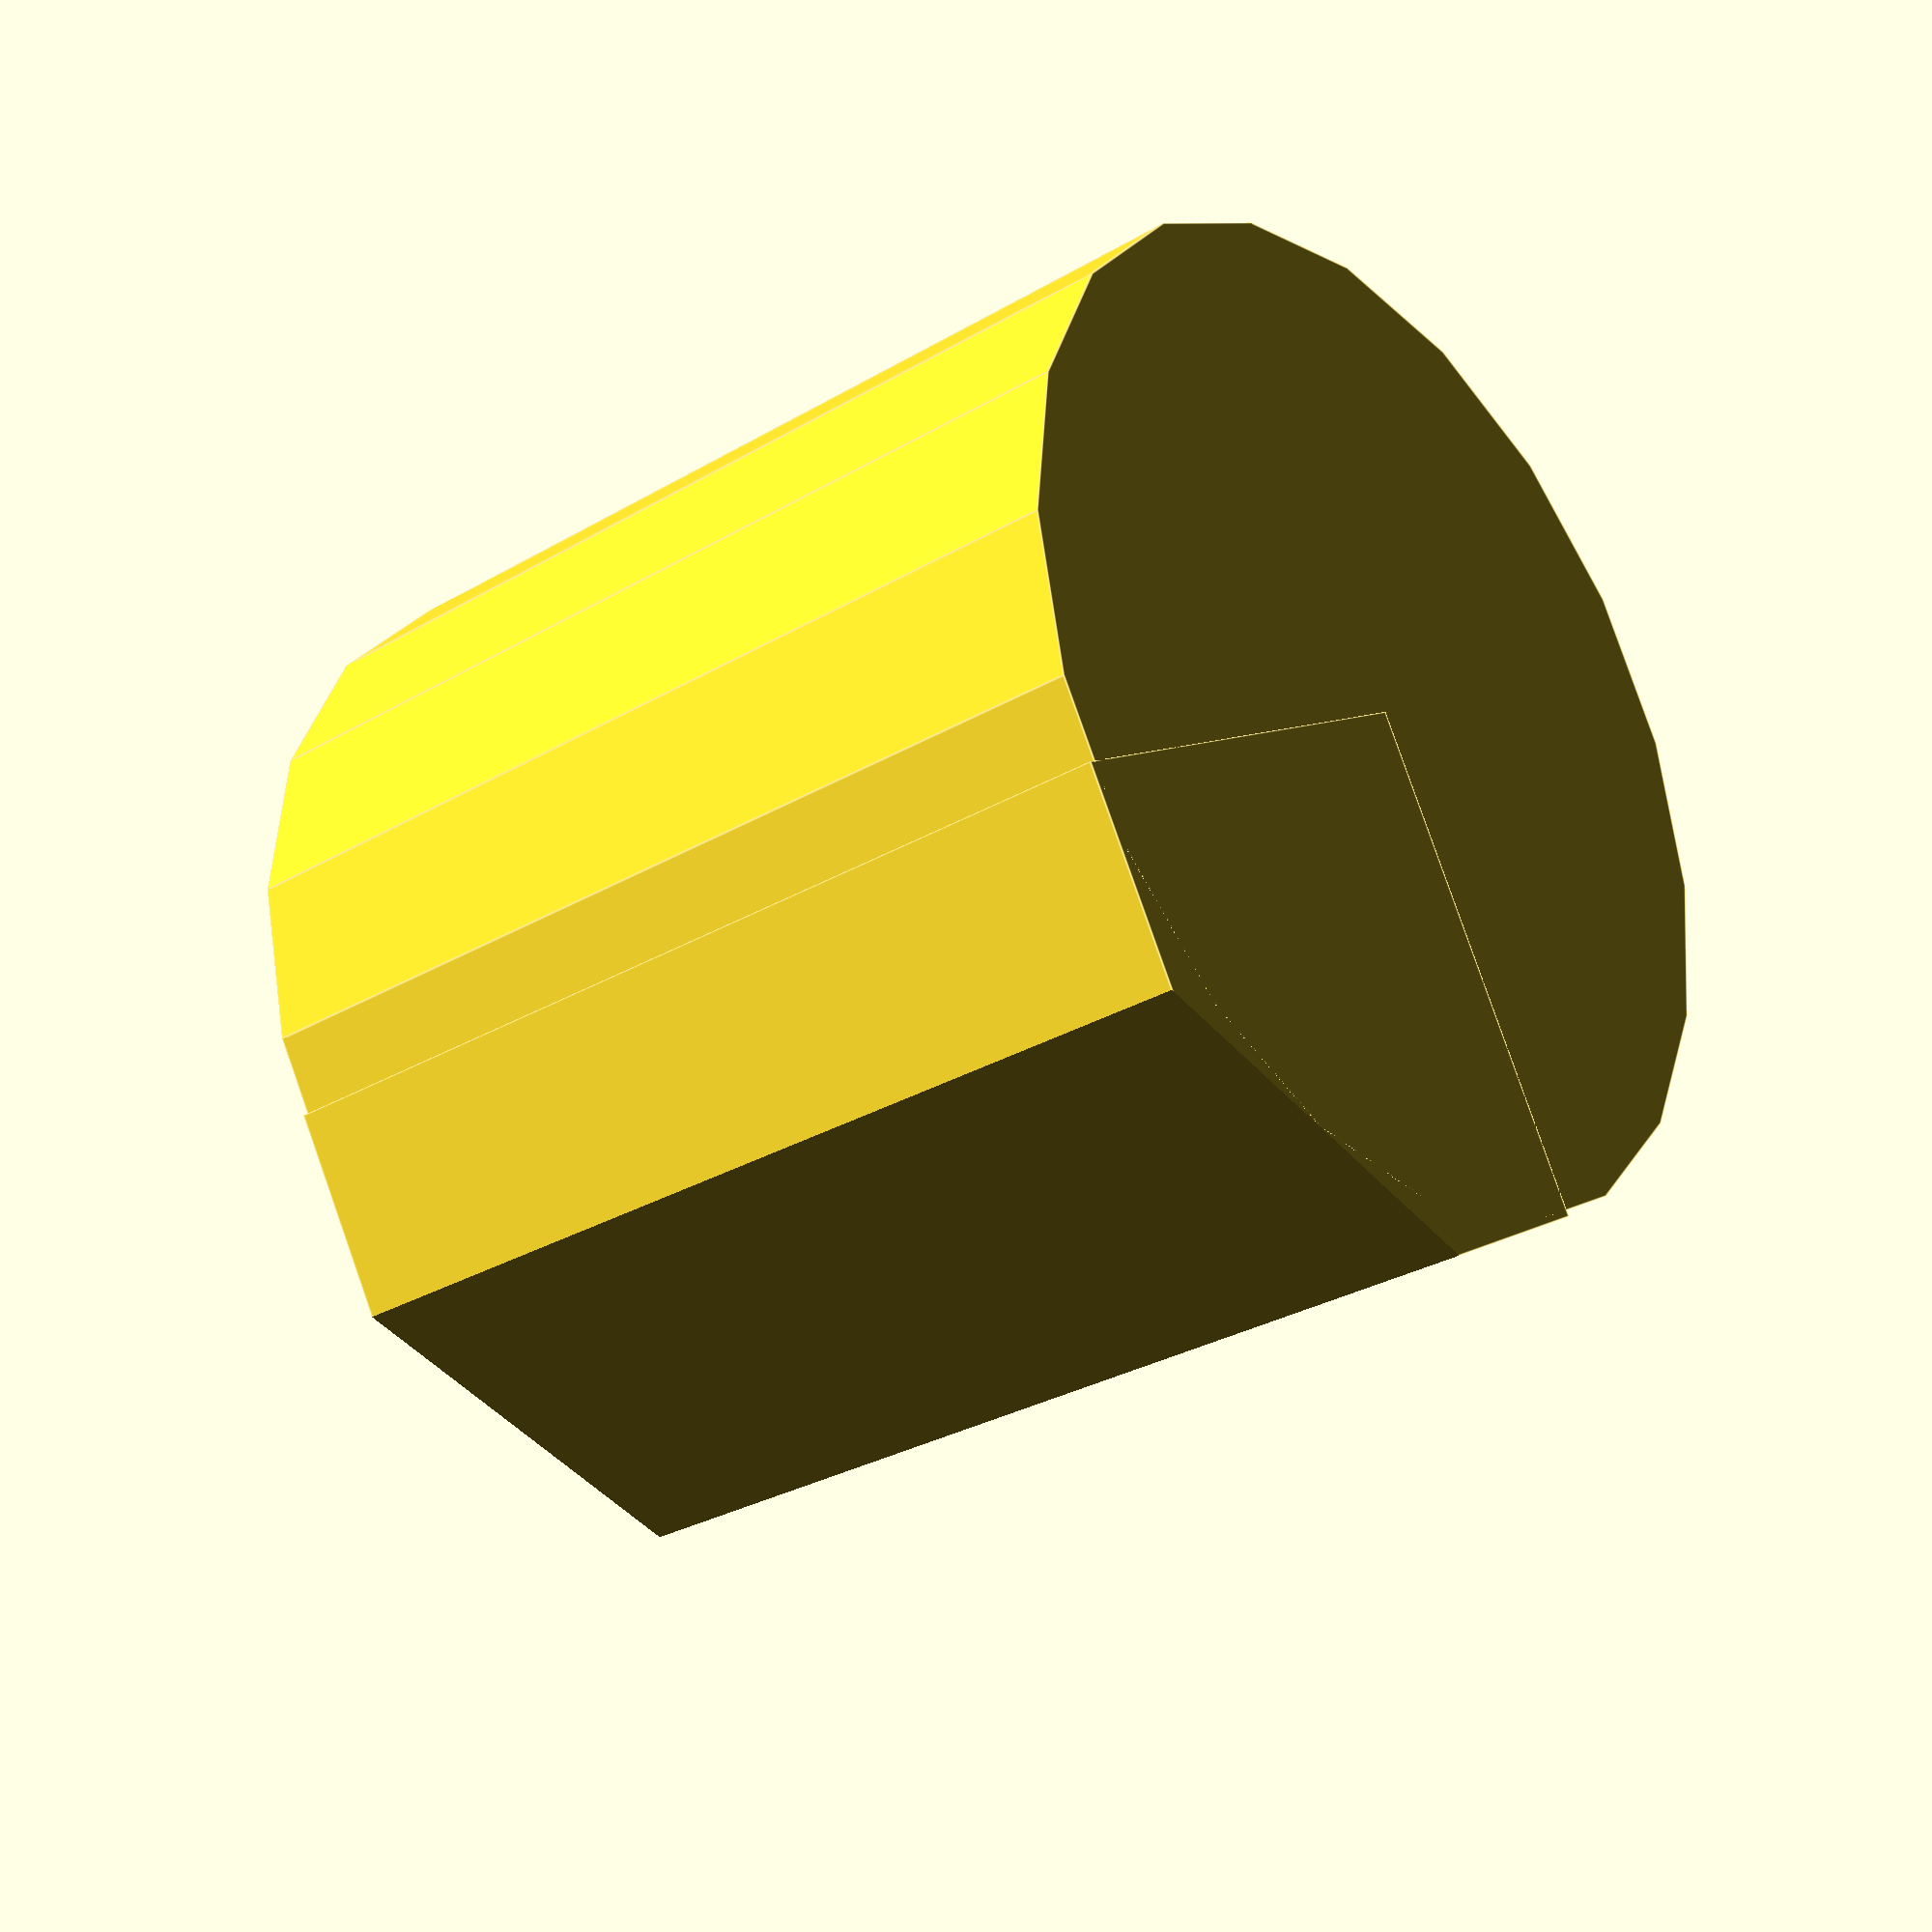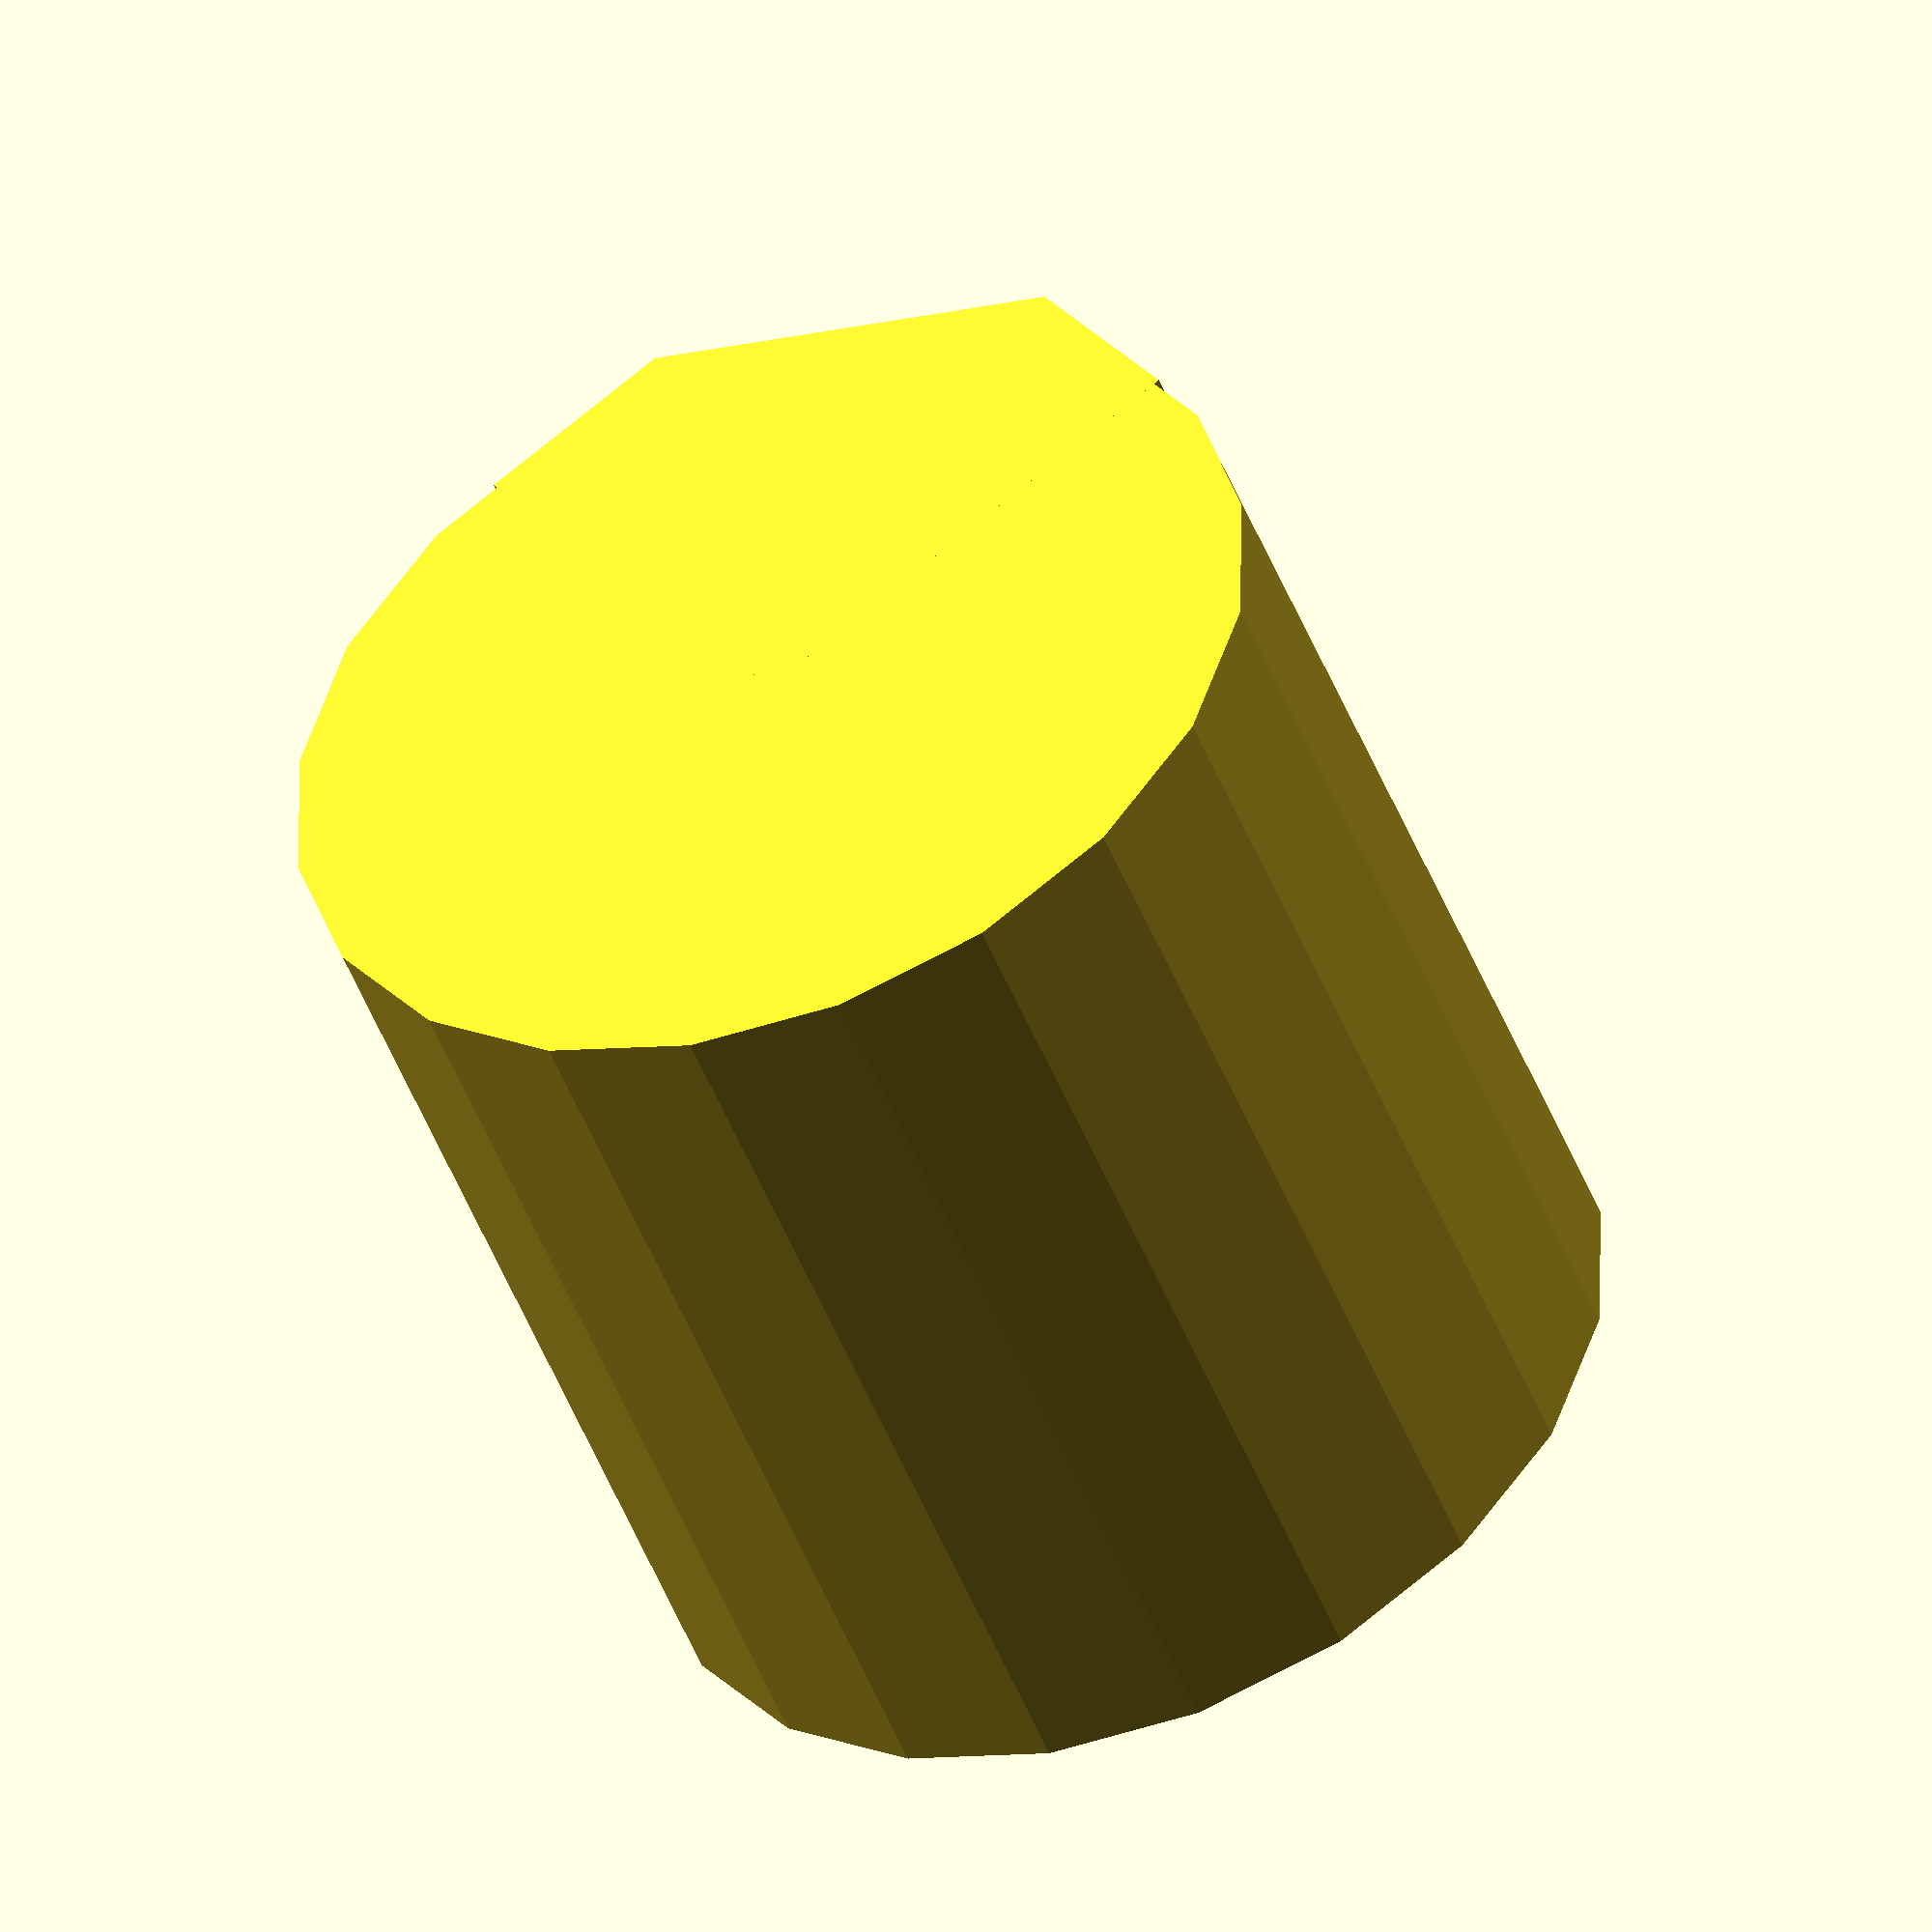
<openscad>
$fn = 20;

module screw_slot(width = 3, length = 10, depth = 10) {
  translate([(length - width) / 2, 0, 0])
    cylinder(d = width, h = depth, center = true);
  translate([- (length - width) / 2, 0, 0])
    cylinder(d = width, h = depth, center = true);
  cube([length - width, width, depth], center = true);
}

module smart_hole(d = 10, h = 10, center = true, bridging = true) {
    difference() {
        union() {
            rotate([0,90,0])
                cylinder(d = d, h = h, center = center);
            translate([0,0,sqrt(2*d*d)/4])
                rotate([45,0,0])
                cube([h,d/2,d/2], center = center);
        }
        if(bridging)
            translate([0,0,d])
                cube([h+1,d,d], center = center);
    }
}


smart_hole();
//screw_slot();
</openscad>
<views>
elev=130.1 azim=139.5 roll=170.2 proj=p view=edges
elev=134.5 azim=290.9 roll=351.0 proj=o view=wireframe
</views>
